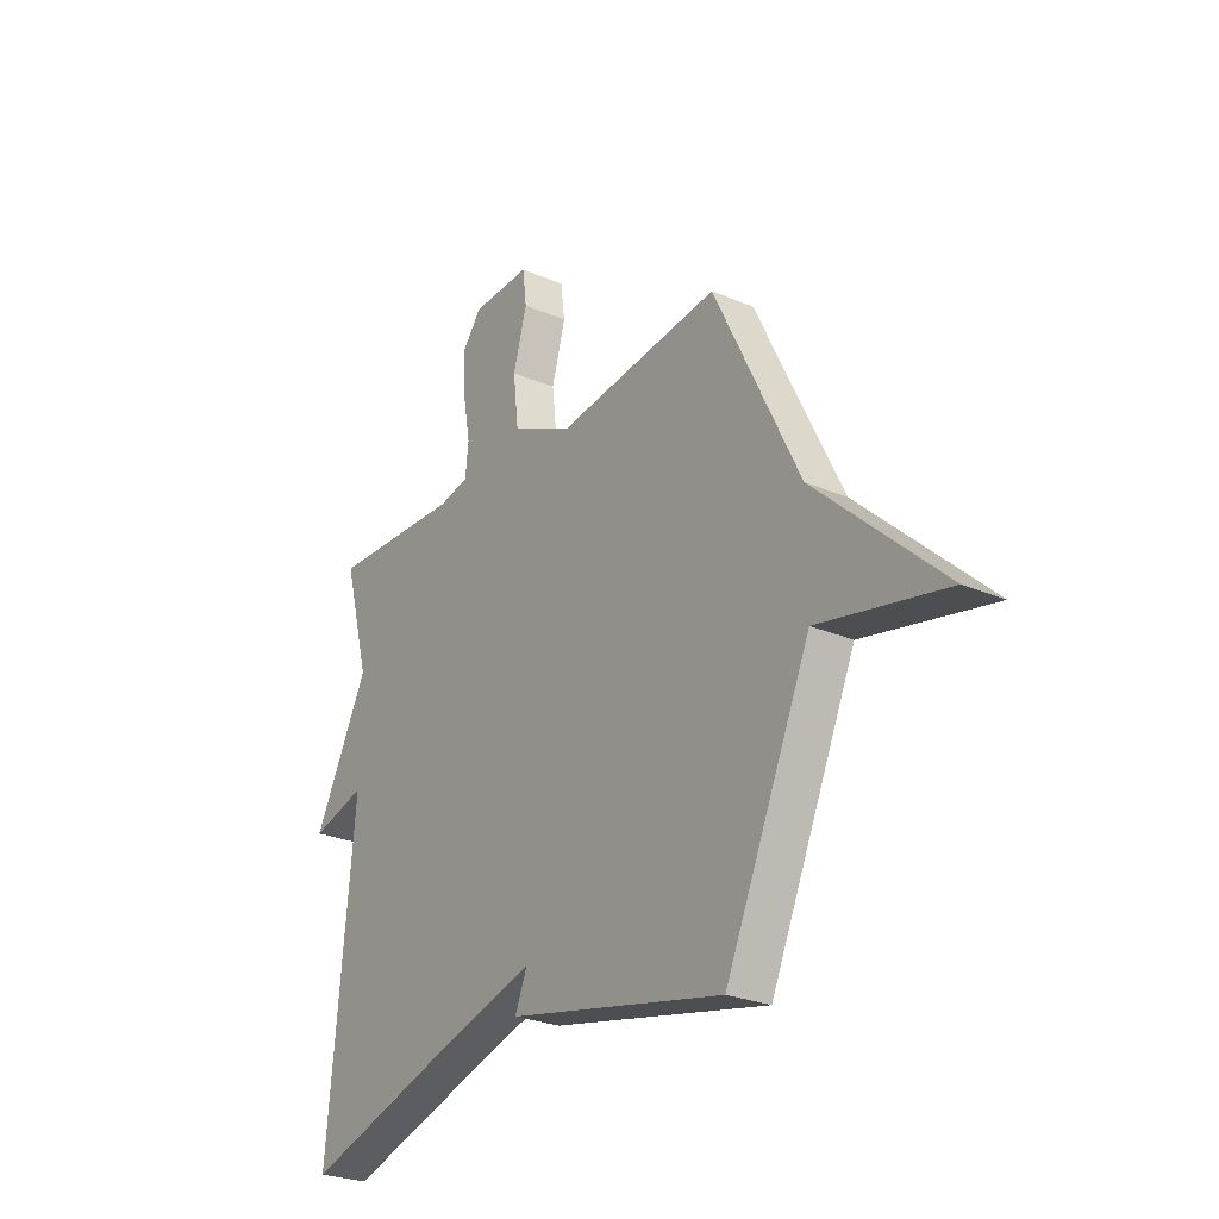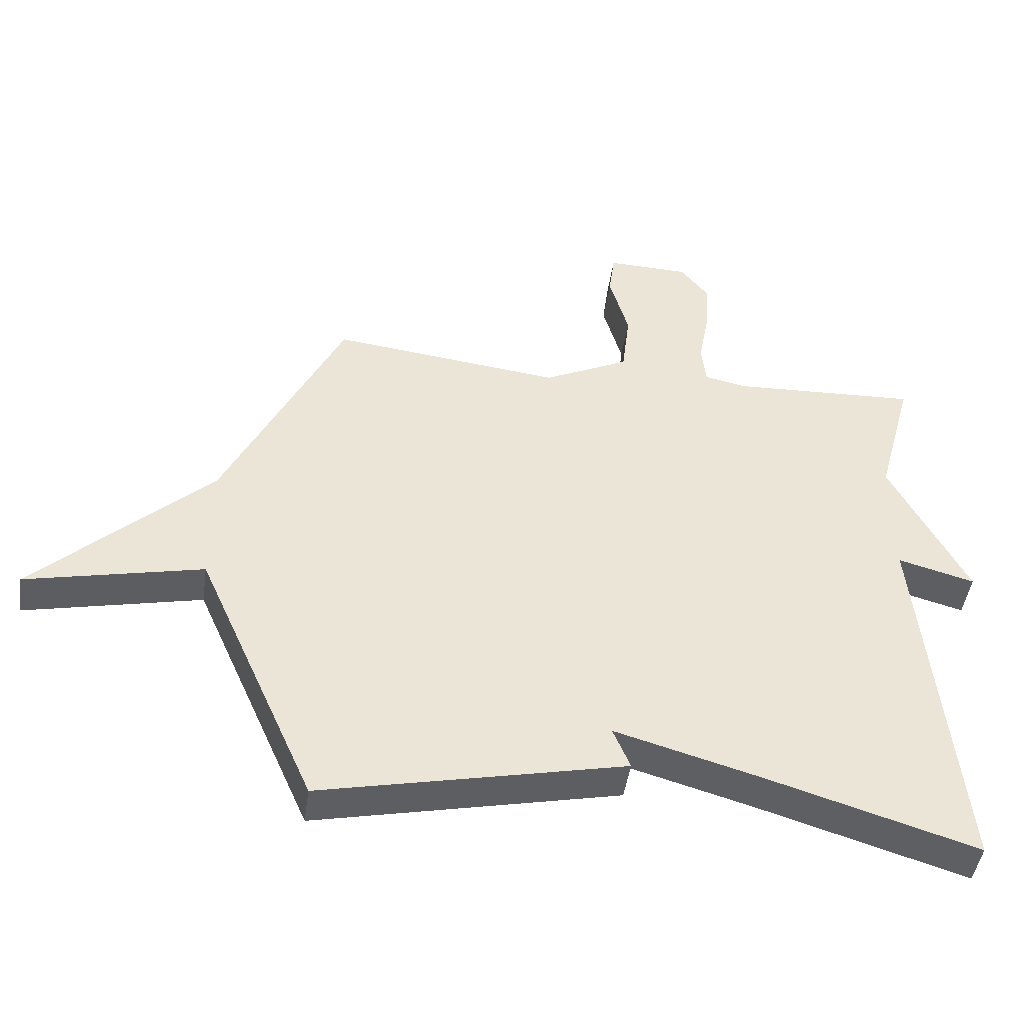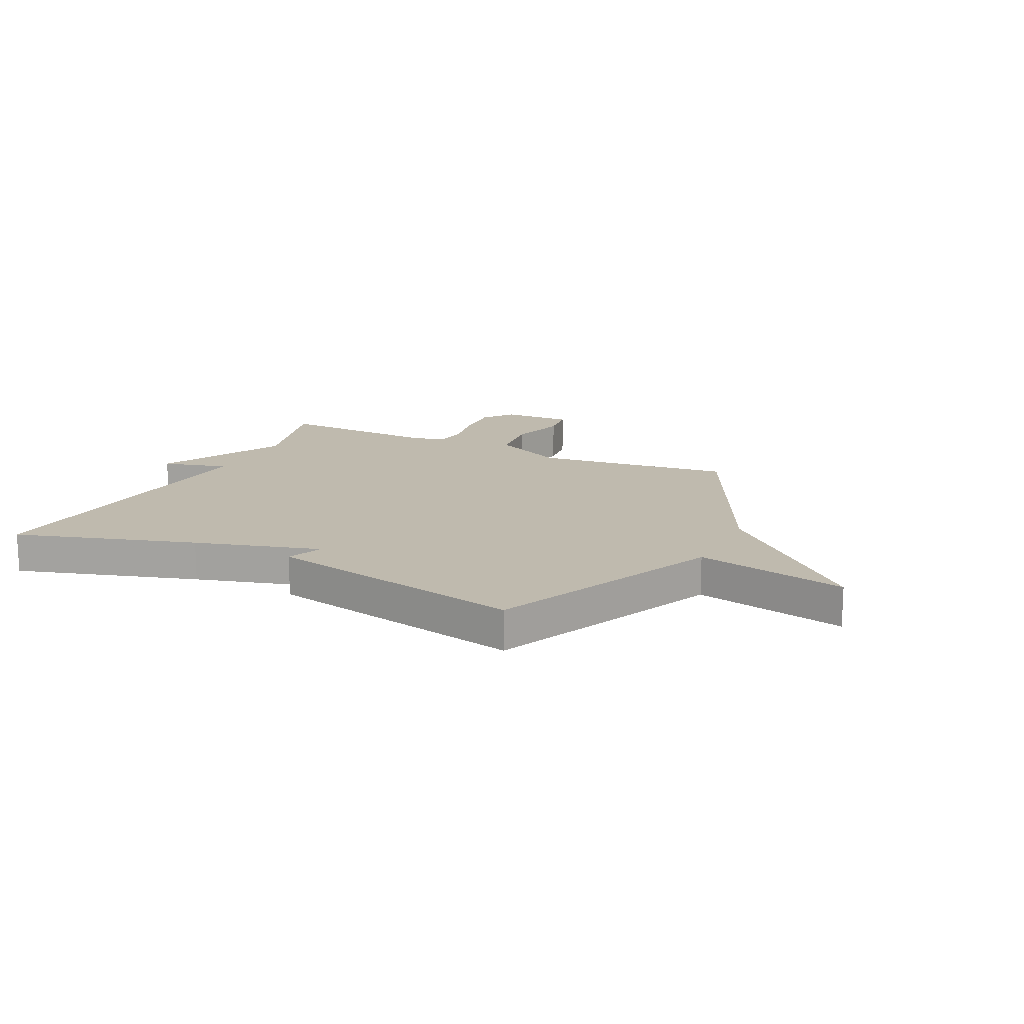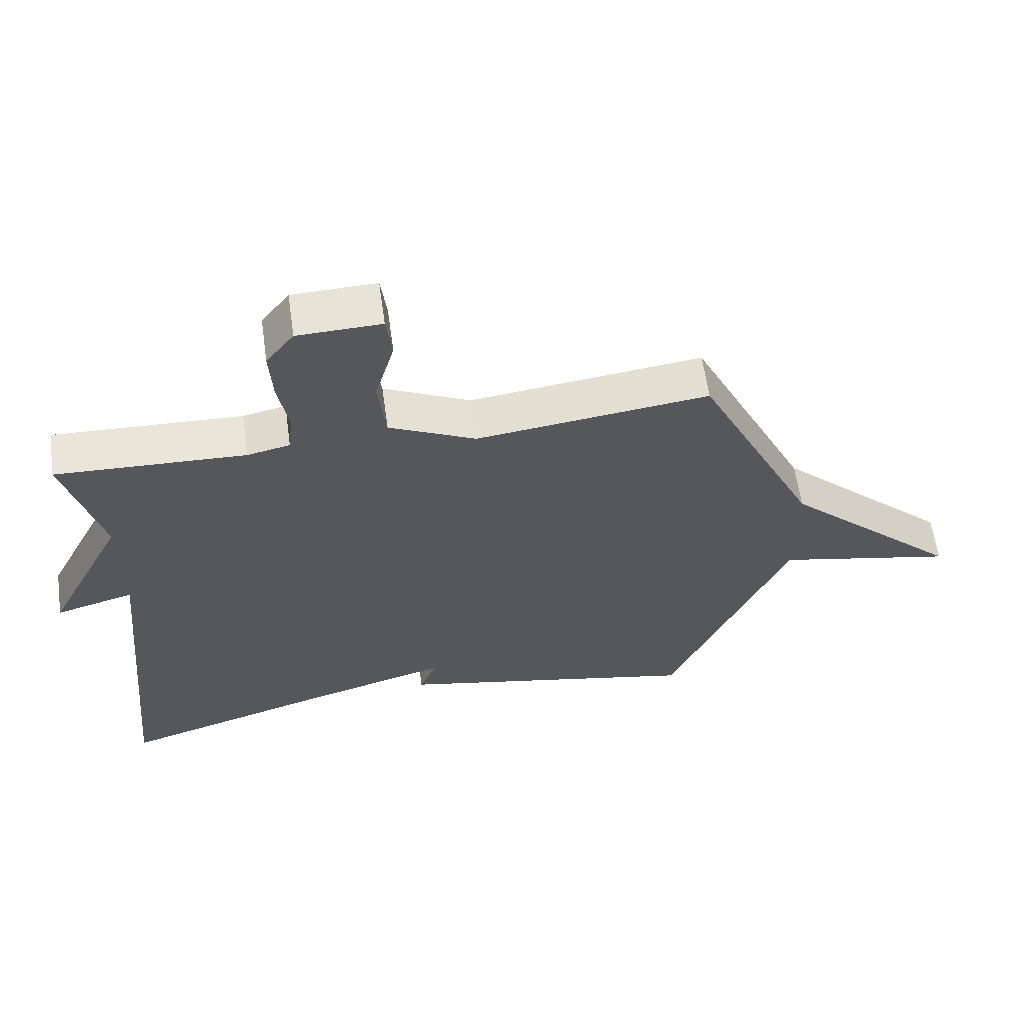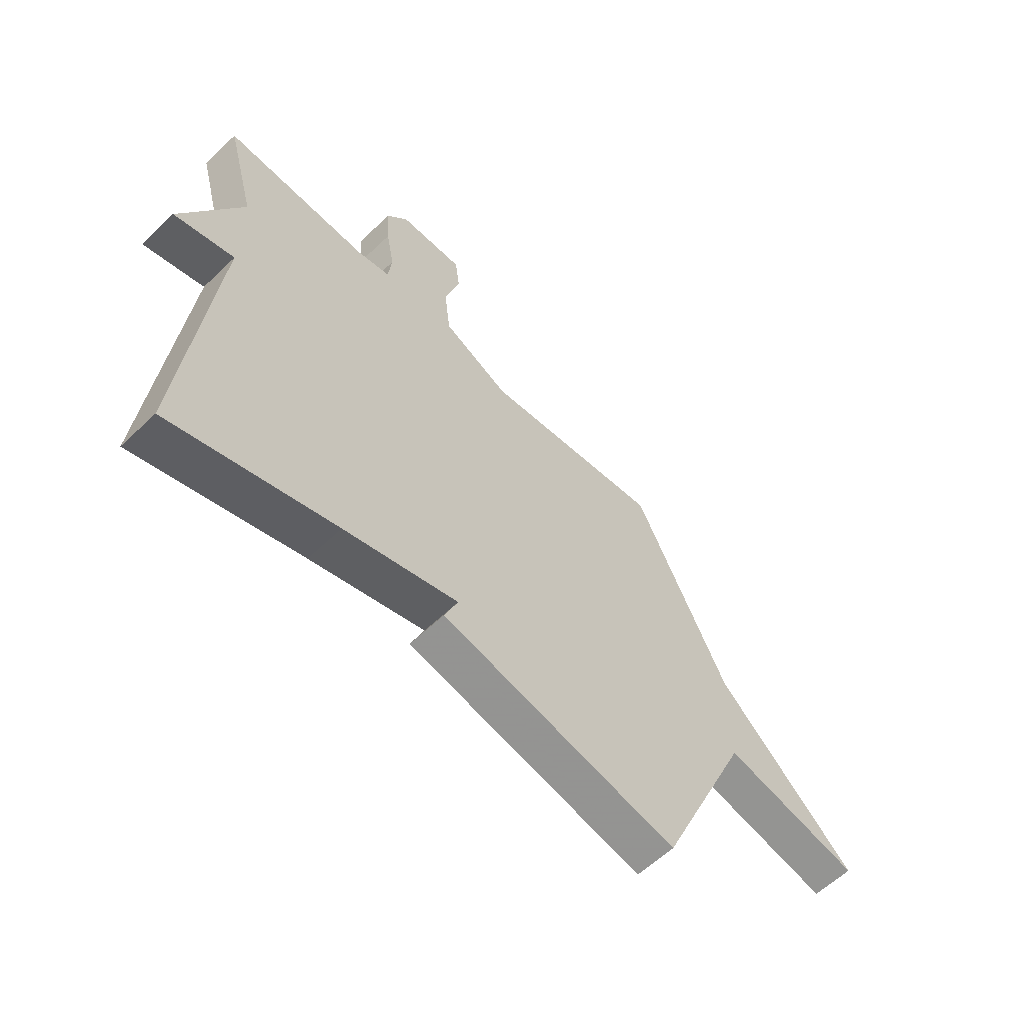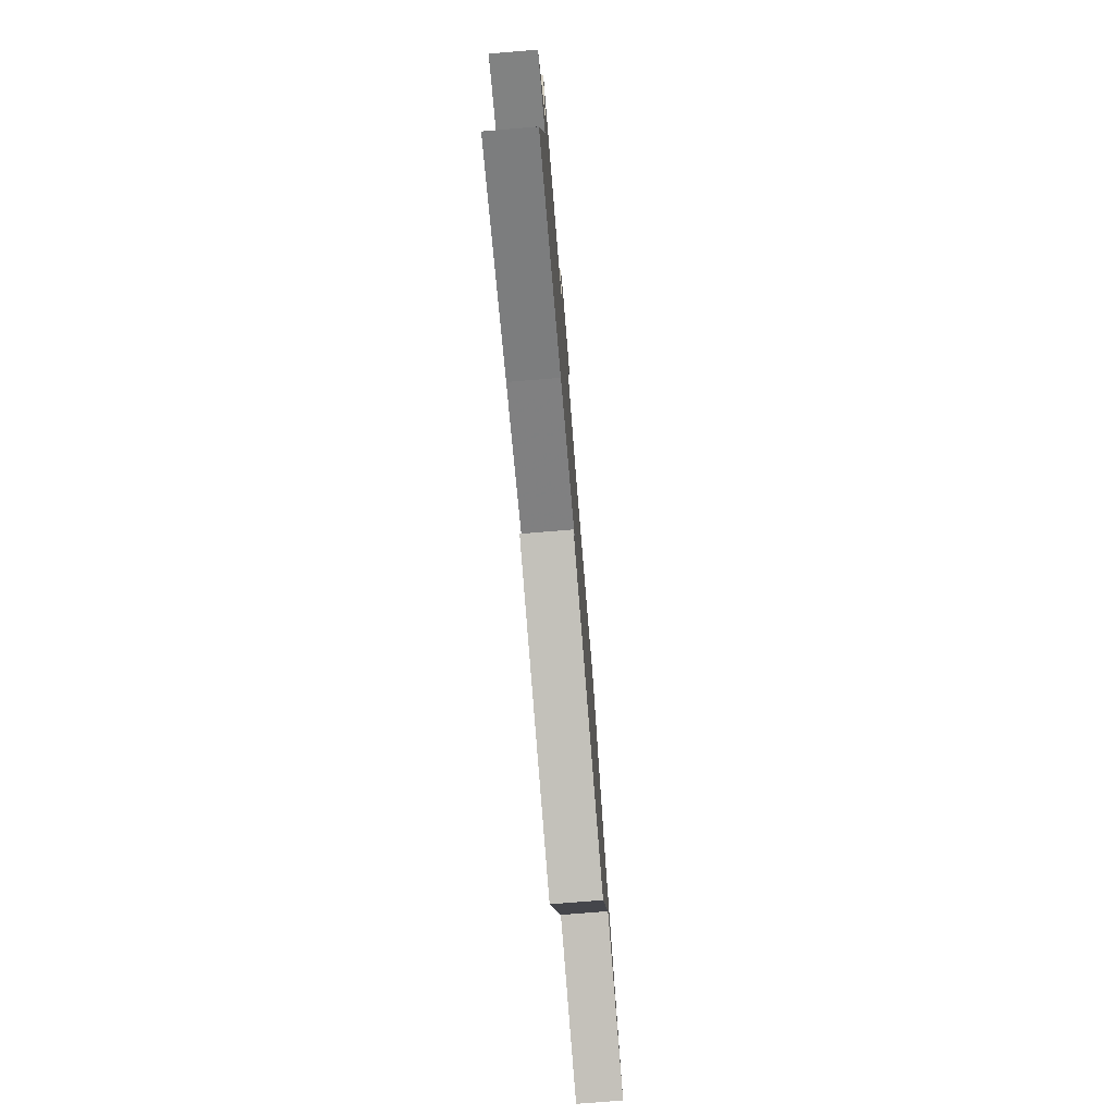
<metadata>
{"format":"obj","ext":"obj","renderer":"f3d","projection":"perspective","resolution":1024,"background":"white","views":[{"elev":-26.3,"azim":-124.1,"up":"+Z"},{"elev":-45.5,"azim":-8.0,"up":"+Z"},{"elev":15.7,"azim":-154.1,"up":"+Y"},{"elev":60.8,"azim":172.0,"up":"+Z"},{"elev":-59.9,"azim":134.4,"up":"+Z"},{"elev":-75.8,"azim":94.7,"up":"+Z"}]}
</metadata>
<code>
v 0.5 0.07 0.5
v 0.443 0.07 0.291
v 0.563 0.07 0.058
v 0.443 0.07 0.091
v 0.5 0.07 -0.5
v 0.174 0.07 -0.4
v -0.053 0.07 -0.335
v -0.026 0.07 -0.4
v -0.5 0.07 -0.5
v -0.686 0.07 -0.082
v -0.963 0.07 -0.141
v -0.686 0.07 0.118
v -0.5 0.07 0.5
v -0.14 0.07 0.456
v -0.006 0.07 0.52
v 0.006 0.07 0.623
v -0.024 0.07 0.728
v -0.015 0.07 0.798
v 0.114 0.07 0.794
v 0.157 0.07 0.739
v 0.152 0.07 0.654
v 0.136 0.07 0.567
v 0.143 0.07 0.503
v 0.209 0.07 0.489
v 0.5 0 0.5
v 0.443 0 0.291
v 0.563 0 0.058
v 0.443 0 0.091
v 0.5 0 -0.5
v 0.174 0 -0.4
v -0.053 0 -0.335
v -0.026 0 -0.4
v -0.5 0 -0.5
v -0.686 0 -0.082
v -0.963 0 -0.141
v -0.686 0 0.118
v -0.5 0 0.5
v -0.14 0 0.456
v -0.006 0 0.52
v 0.006 0 0.623
v -0.024 0 0.728
v -0.015 0 0.798
v 0.114 0 0.794
v 0.157 0 0.739
v 0.152 0 0.654
v 0.136 0 0.567
v 0.143 0 0.503
v 0.209 0 0.489
f 20 21 22
f 19 20 22
f 18 19 22
f 17 18 22
f 16 17 22
f 15 16 22 23
f 14 15 23 24
f 12 13 14
f 24 1 2
f 14 24 2
f 12 14 2
f 11 12 2
f 10 11 2
f 7 8 9 10
f 4 5 6
f 7 10 2
f 6 7 2
f 4 6 2
f 2 3 4
f 46 45 44
f 46 44 43
f 46 43 42
f 46 42 41
f 46 41 40
f 47 46 40 39
f 48 47 39 38
f 38 37 36
f 26 25 48
f 26 48 38
f 26 38 36
f 26 36 35
f 26 35 34
f 34 33 32 31
f 30 29 28
f 26 34 31
f 26 31 30
f 26 30 28
f 28 27 26
f 1 25 26 2
f 2 26 27 3
f 3 27 28 4
f 4 28 29 5
f 5 29 30 6
f 6 30 31 7
f 7 31 32 8
f 8 32 33 9
f 9 33 34 10
f 10 34 35 11
f 11 35 36 12
f 12 36 37 13
f 13 37 38 14
f 14 38 39 15
f 15 39 40 16
f 16 40 41 17
f 17 41 42 18
f 18 42 43 19
f 19 43 44 20
f 20 44 45 21
f 21 45 46 22
f 22 46 47 23
f 23 47 48 24
f 24 48 25 1

</code>
